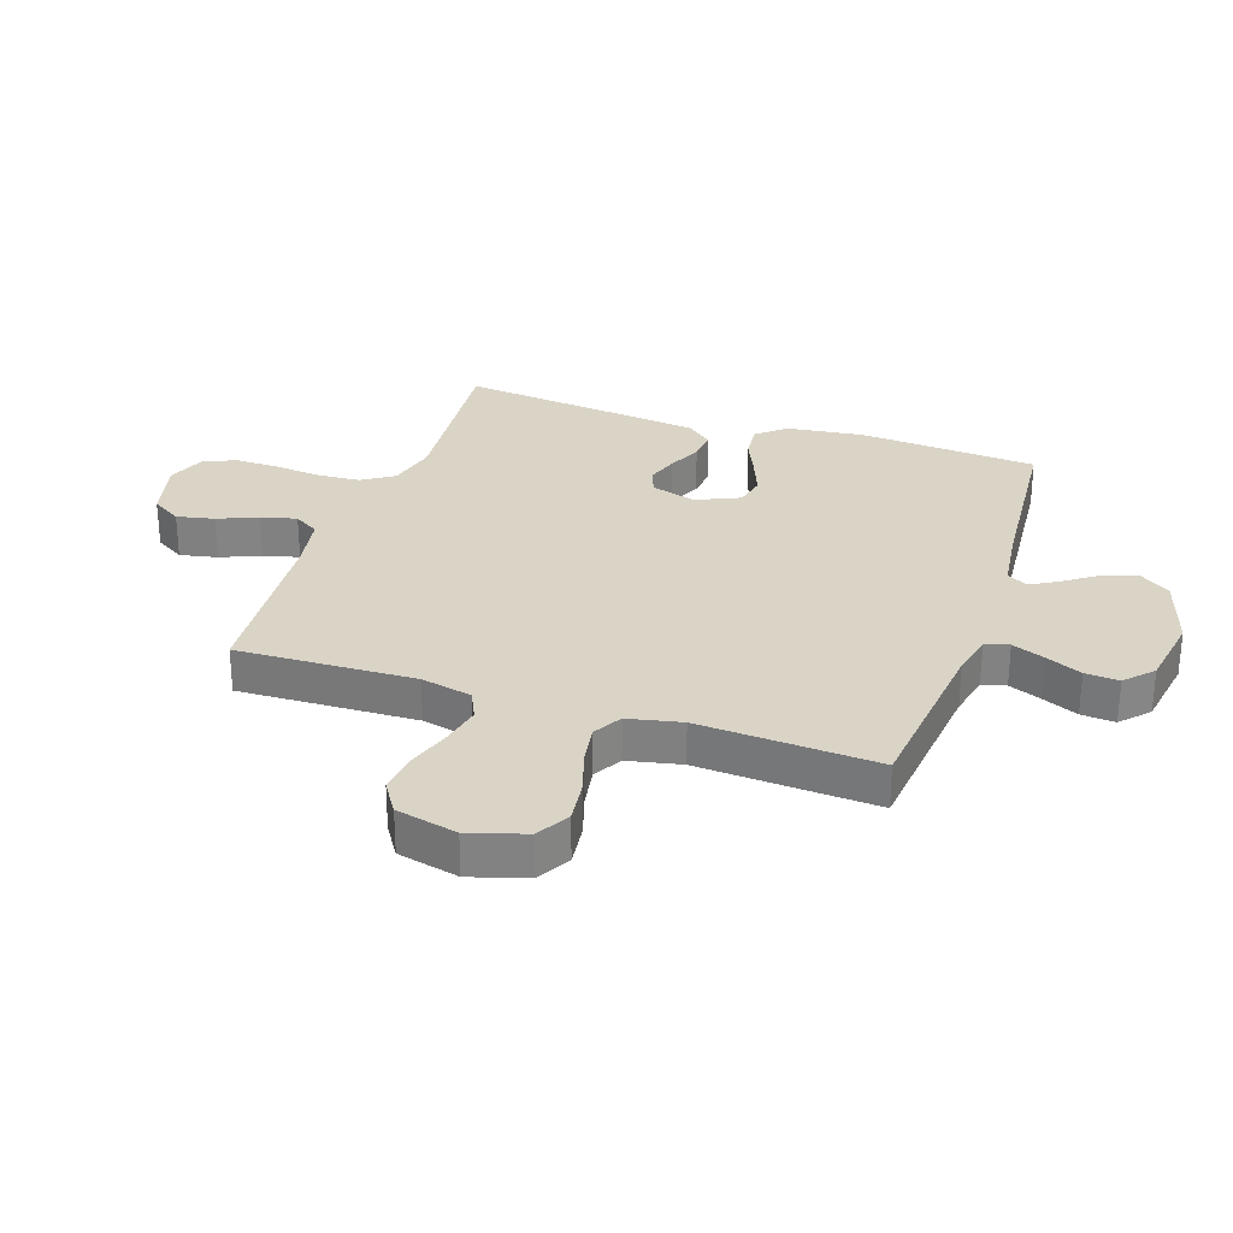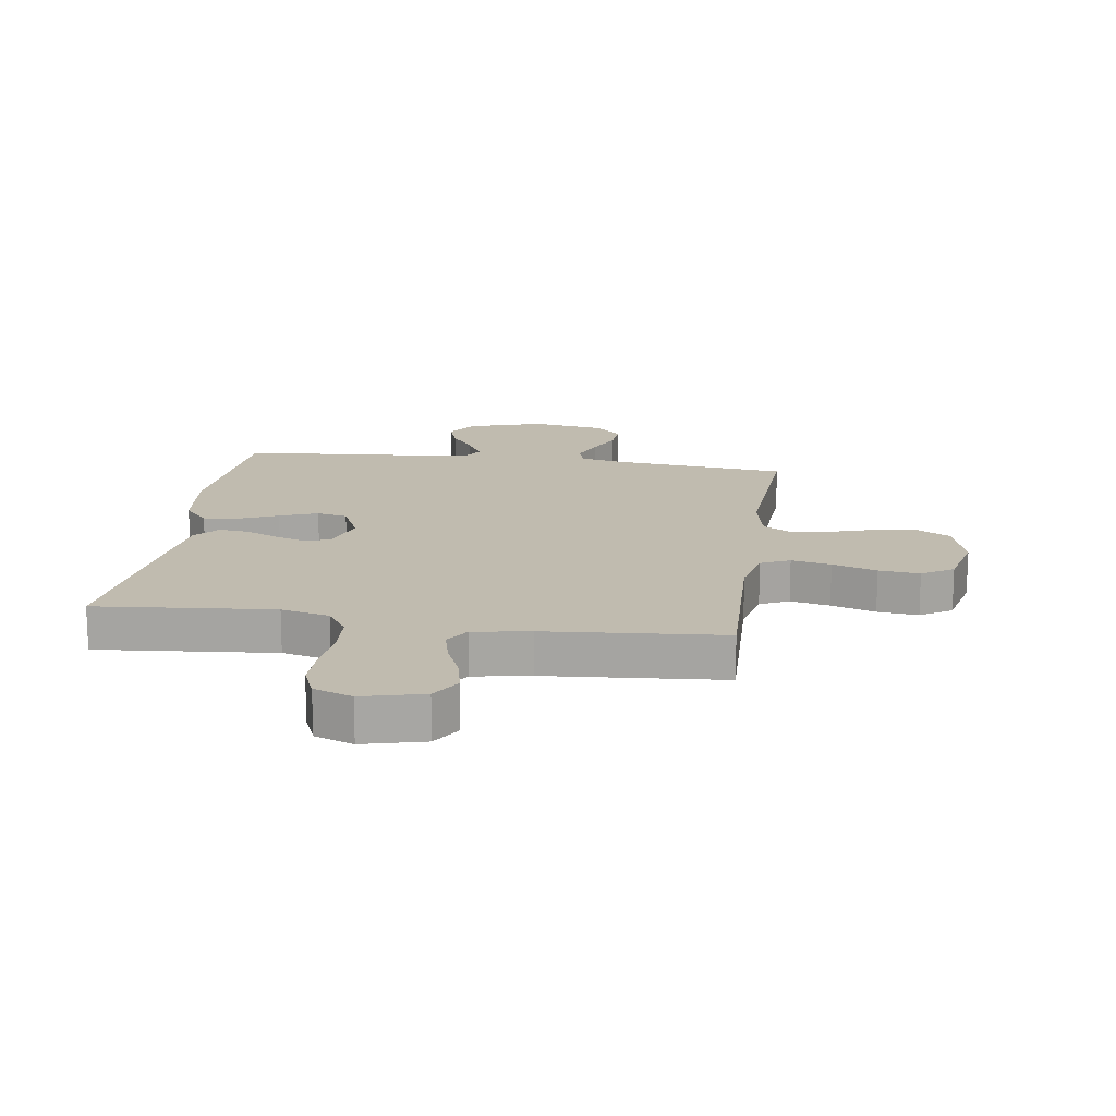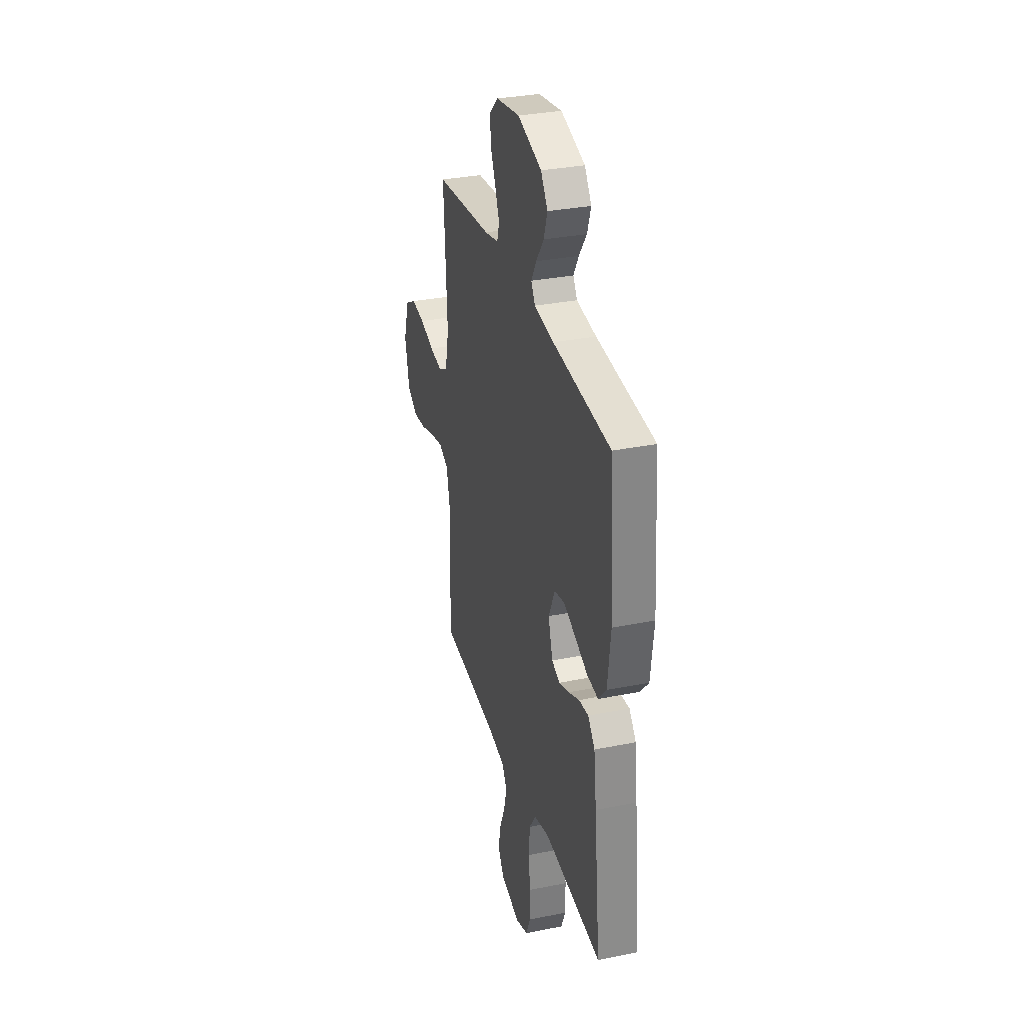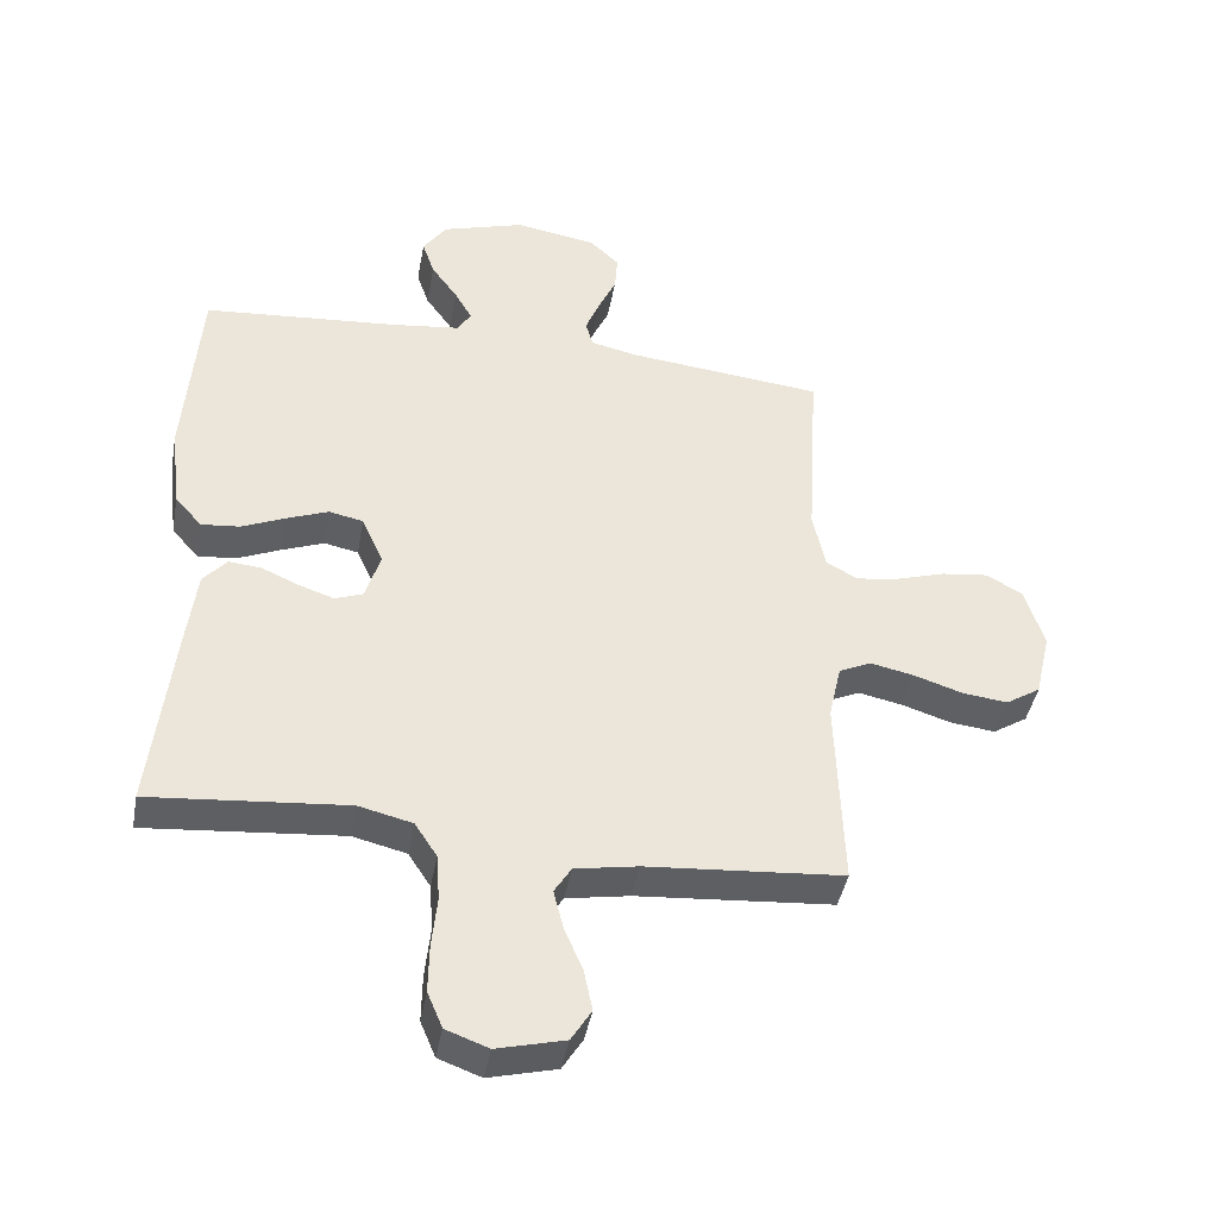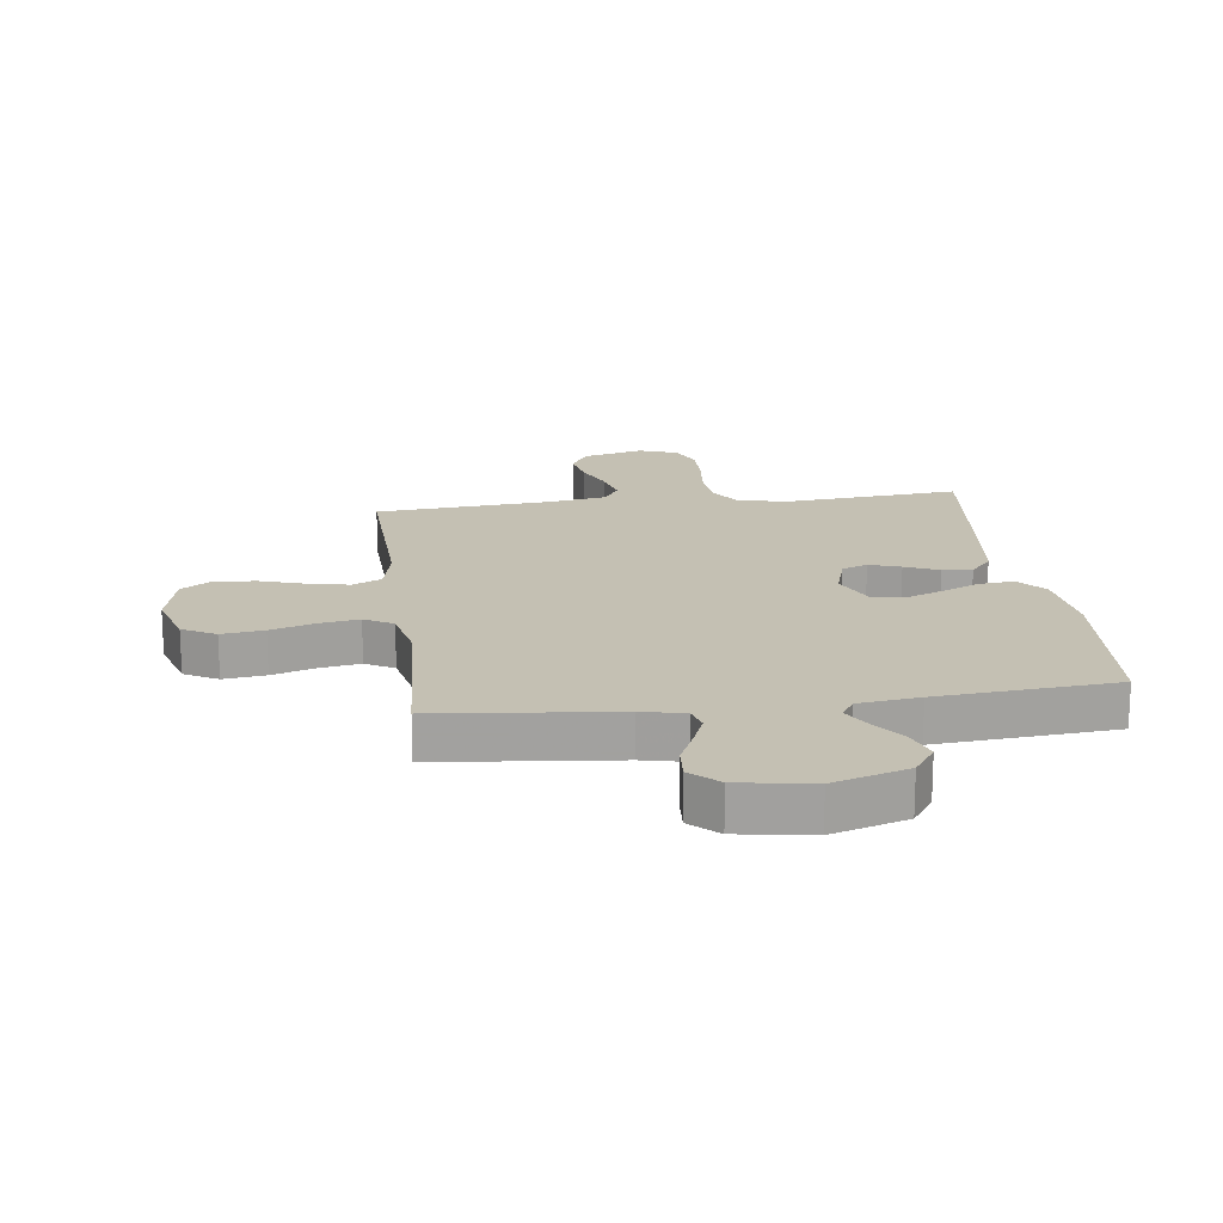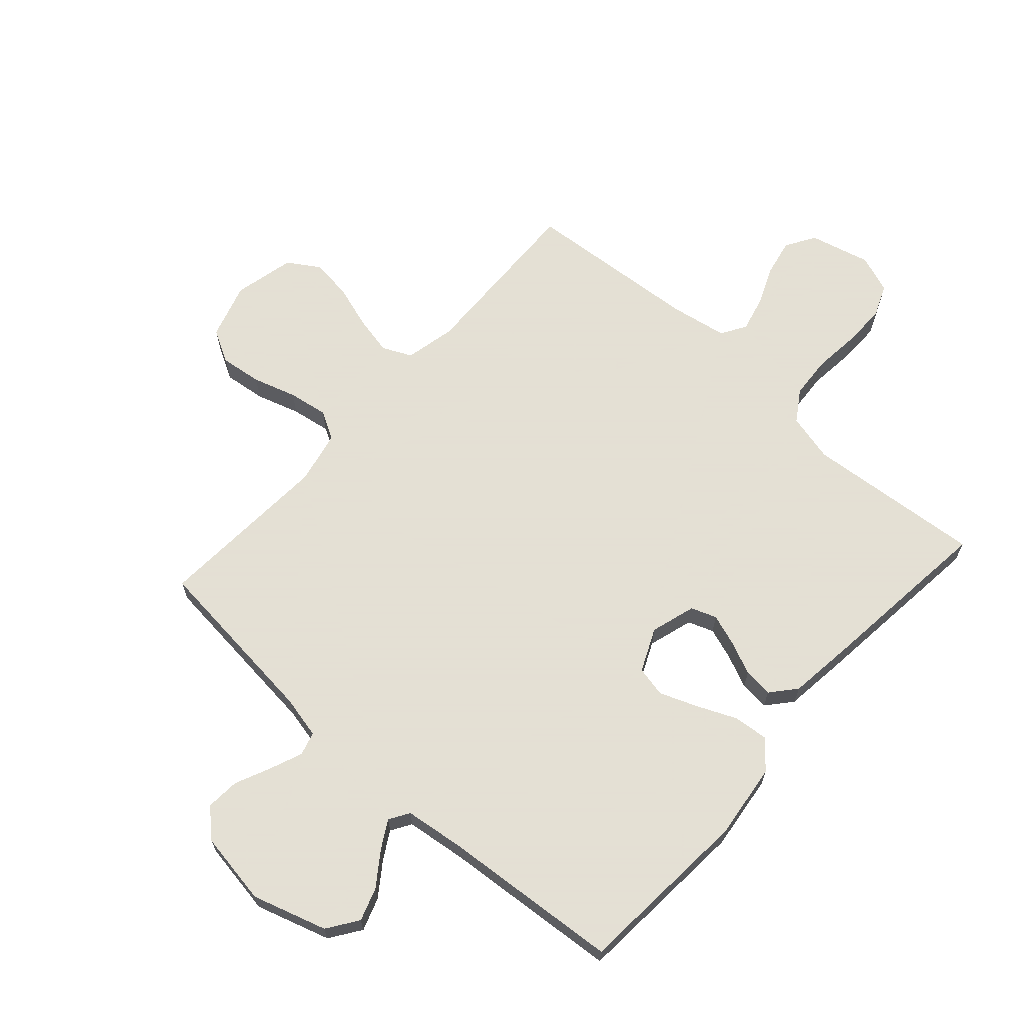
<metadata>
{"format":"obj","ext":"obj","renderer":"f3d","projection":"perspective","resolution":1024,"background":"white","views":[{"elev":28.9,"azim":-71.3,"up":"+Y"},{"elev":16.2,"azim":-171.7,"up":"+Y"},{"elev":32.2,"azim":74.3,"up":"+Z"},{"elev":-42.5,"azim":169.7,"up":"+Z"},{"elev":18.0,"azim":-7.4,"up":"+Y"},{"elev":66.2,"azim":41.9,"up":"+Y"}]}
</metadata>
<code>
v -0.5 0.07 0.5
v -0.2 0.07 0.531
v -0.128 0.07 0.547
v -0.117 0.07 0.587
v -0.139 0.07 0.642
v -0.166 0.07 0.702
v -0.17 0.07 0.759
v -0.124 0.07 0.802
v 0 0.07 0.822
v 0.126 0.07 0.783
v 0.162 0.07 0.731
v 0.143 0.07 0.675
v 0.103 0.07 0.619
v 0.076 0.07 0.572
v 0.097 0.07 0.538
v 0.2 0.07 0.525
v 0.5 0.07 0.5
v 0.522 0.07 0.2
v 0.506 0.07 0.071
v 0.465 0.07 0.024
v 0.406 0.07 0.03
v 0.34 0.07 0.059
v 0.276 0.07 0.084
v 0.224 0.07 0.073
v 0.191 0.07 0
v 0.214 0.07 -0.076
v 0.257 0.07 -0.092
v 0.31 0.07 -0.074
v 0.367 0.07 -0.049
v 0.417 0.07 -0.044
v 0.453 0.07 -0.086
v 0.467 0.07 -0.2
v 0.5 0.07 -0.5
v 0.2 0.07 -0.473
v 0.118 0.07 -0.493
v 0.084 0.07 -0.545
v 0.079 0.07 -0.617
v 0.087 0.07 -0.696
v 0.088 0.07 -0.769
v 0.065 0.07 -0.824
v 0 0.07 -0.848
v -0.103 0.07 -0.822
v -0.134 0.07 -0.772
v -0.121 0.07 -0.709
v -0.093 0.07 -0.643
v -0.078 0.07 -0.583
v -0.104 0.07 -0.541
v -0.2 0.07 -0.524
v -0.5 0.07 -0.5
v -0.49 0.07 -0.2
v -0.509 0.07 -0.114
v -0.558 0.07 -0.091
v -0.625 0.07 -0.105
v -0.7 0.07 -0.129
v -0.769 0.07 -0.137
v -0.822 0.07 -0.103
v -0.846 0.07 0
v -0.817 0.07 0.095
v -0.761 0.07 0.126
v -0.69 0.07 0.117
v -0.616 0.07 0.094
v -0.549 0.07 0.083
v -0.501 0.07 0.11
v -0.482 0.07 0.2
v -0.5 0 0.5
v -0.2 0 0.531
v -0.128 0 0.547
v -0.117 0 0.587
v -0.139 0 0.642
v -0.166 0 0.702
v -0.17 0 0.759
v -0.124 0 0.802
v 0 0 0.822
v 0.126 0 0.783
v 0.162 0 0.731
v 0.143 0 0.675
v 0.103 0 0.619
v 0.076 0 0.572
v 0.097 0 0.538
v 0.2 0 0.525
v 0.5 0 0.5
v 0.522 0 0.2
v 0.506 0 0.071
v 0.465 0 0.024
v 0.406 0 0.03
v 0.34 0 0.059
v 0.276 0 0.084
v 0.224 0 0.073
v 0.191 0 0
v 0.214 0 -0.076
v 0.257 0 -0.092
v 0.31 0 -0.074
v 0.367 0 -0.049
v 0.417 0 -0.044
v 0.453 0 -0.086
v 0.467 0 -0.2
v 0.5 0 -0.5
v 0.2 0 -0.473
v 0.118 0 -0.493
v 0.084 0 -0.545
v 0.079 0 -0.617
v 0.087 0 -0.696
v 0.088 0 -0.769
v 0.065 0 -0.824
v 0 0 -0.848
v -0.103 0 -0.822
v -0.134 0 -0.772
v -0.121 0 -0.709
v -0.093 0 -0.643
v -0.078 0 -0.583
v -0.104 0 -0.541
v -0.2 0 -0.524
v -0.5 0 -0.5
v -0.49 0 -0.2
v -0.509 0 -0.114
v -0.558 0 -0.091
v -0.625 0 -0.105
v -0.7 0 -0.129
v -0.769 0 -0.137
v -0.822 0 -0.103
v -0.846 0 0
v -0.817 0 0.095
v -0.761 0 0.126
v -0.69 0 0.117
v -0.616 0 0.094
v -0.549 0 0.083
v -0.501 0 0.11
v -0.482 0 0.2
f 58 59 60 61
f 58 61 62
f 57 58 62
f 56 57 62
f 53 54 55 56
f 52 53 56 62
f 51 52 62 63
f 48 49 50
f 47 48 50 51
f 42 43 44 45
f 42 45 46
f 41 42 46
f 40 41 46
f 37 38 39 40
f 37 40 46
f 36 37 46 47
f 31 32 33 34
f 31 34 35
f 28 29 30 31
f 27 28 31 35
f 26 27 35 36
f 19 20 21 22
f 19 22 23
f 16 17 18 19
f 15 16 19 23
f 14 15 23 24
f 10 11 12 13
f 10 13 14
f 9 10 14
f 5 6 7 8
f 4 5 8 9
f 3 4 9 14
f 64 1 2
f 25 26 36 47
f 47 51 63 64
f 24 25 47 64
f 14 24 64
f 2 3 14 64
f 125 124 123 122
f 126 125 122
f 126 122 121
f 126 121 120
f 120 119 118 117
f 126 120 117 116
f 127 126 116 115
f 114 113 112
f 115 114 112 111
f 109 108 107 106
f 110 109 106
f 110 106 105
f 110 105 104
f 104 103 102 101
f 110 104 101
f 111 110 101 100
f 98 97 96 95
f 99 98 95
f 95 94 93 92
f 99 95 92 91
f 100 99 91 90
f 86 85 84 83
f 87 86 83
f 83 82 81 80
f 87 83 80 79
f 88 87 79 78
f 77 76 75 74
f 78 77 74
f 78 74 73
f 72 71 70 69
f 73 72 69 68
f 78 73 68 67
f 66 65 128
f 111 100 90 89
f 128 127 115 111
f 128 111 89 88
f 128 88 78
f 128 78 67 66
f 1 65 66 2
f 2 66 67 3
f 3 67 68 4
f 4 68 69 5
f 5 69 70 6
f 6 70 71 7
f 7 71 72 8
f 8 72 73 9
f 9 73 74 10
f 10 74 75 11
f 11 75 76 12
f 12 76 77 13
f 13 77 78 14
f 14 78 79 15
f 15 79 80 16
f 16 80 81 17
f 17 81 82 18
f 18 82 83 19
f 19 83 84 20
f 20 84 85 21
f 21 85 86 22
f 22 86 87 23
f 23 87 88 24
f 24 88 89 25
f 25 89 90 26
f 26 90 91 27
f 27 91 92 28
f 28 92 93 29
f 29 93 94 30
f 30 94 95 31
f 31 95 96 32
f 32 96 97 33
f 33 97 98 34
f 34 98 99 35
f 35 99 100 36
f 36 100 101 37
f 37 101 102 38
f 38 102 103 39
f 39 103 104 40
f 40 104 105 41
f 41 105 106 42
f 42 106 107 43
f 43 107 108 44
f 44 108 109 45
f 45 109 110 46
f 46 110 111 47
f 47 111 112 48
f 48 112 113 49
f 49 113 114 50
f 50 114 115 51
f 51 115 116 52
f 52 116 117 53
f 53 117 118 54
f 54 118 119 55
f 55 119 120 56
f 56 120 121 57
f 57 121 122 58
f 58 122 123 59
f 59 123 124 60
f 60 124 125 61
f 61 125 126 62
f 62 126 127 63
f 63 127 128 64
f 64 128 65 1

</code>
